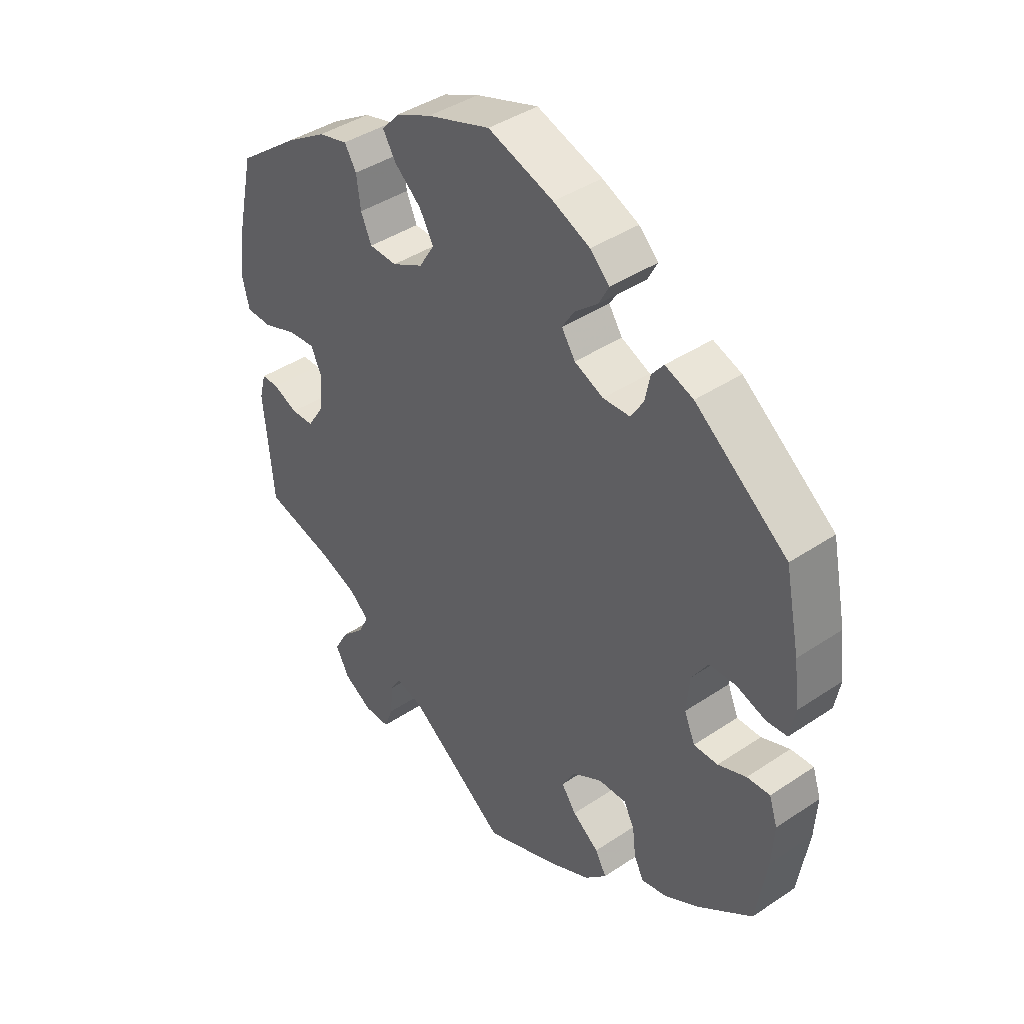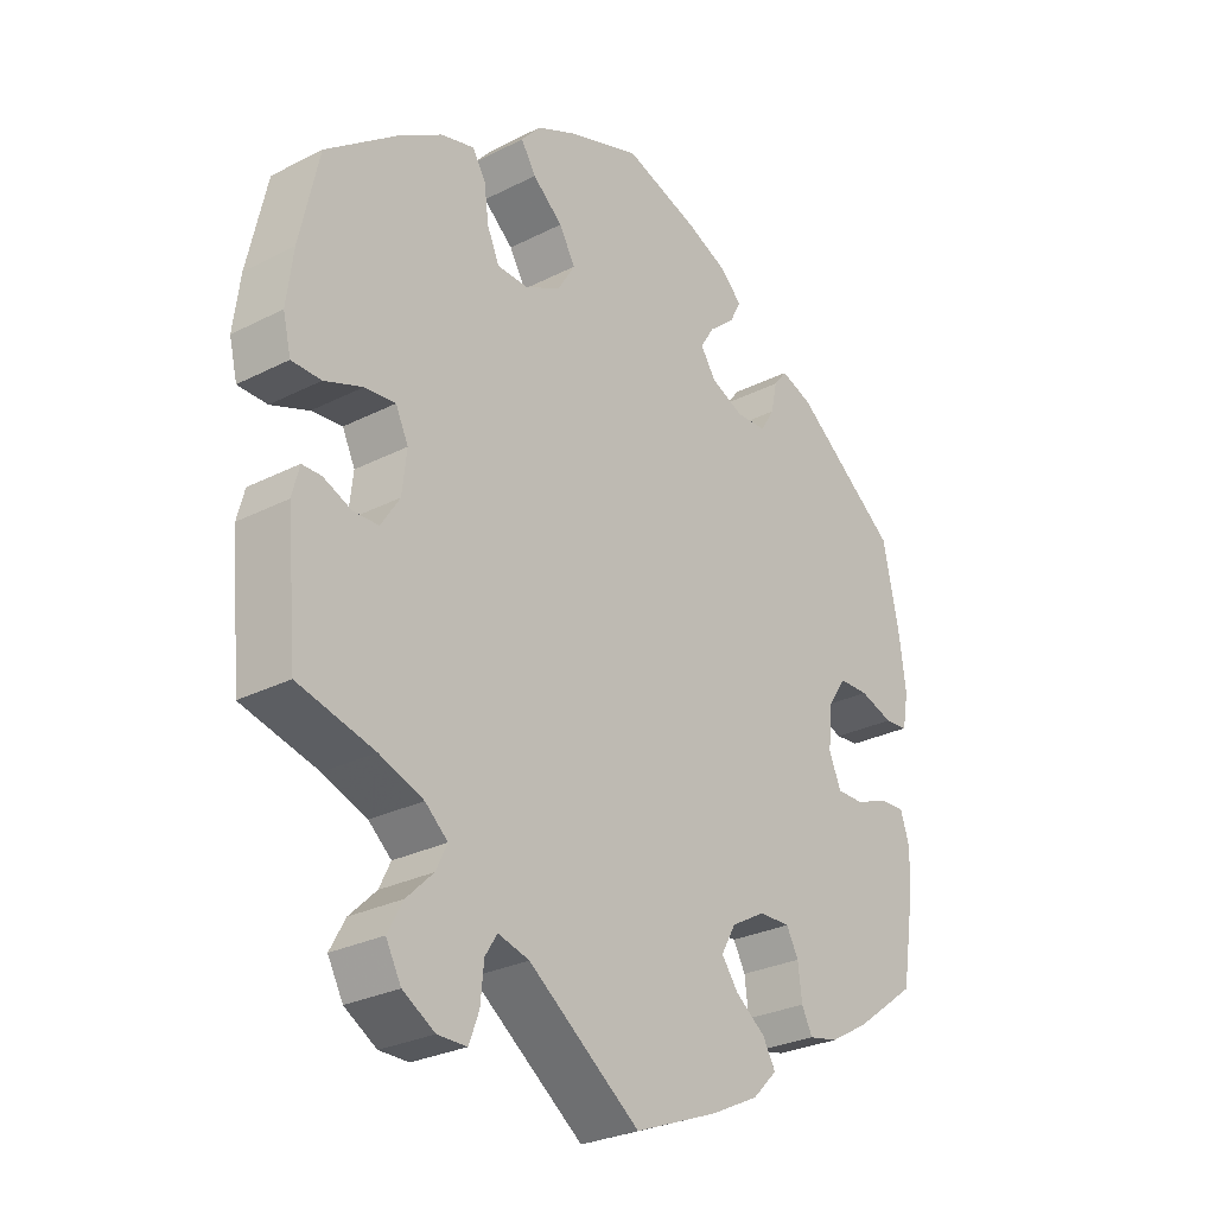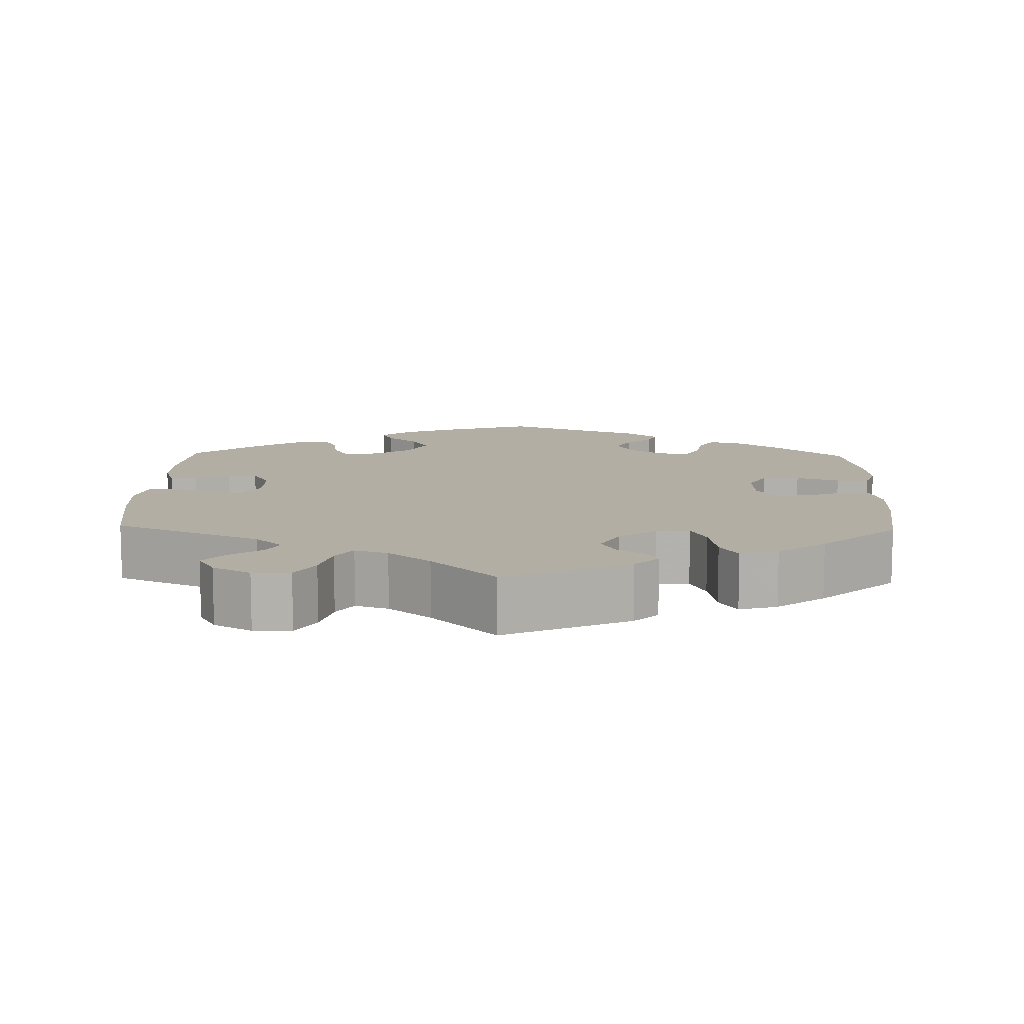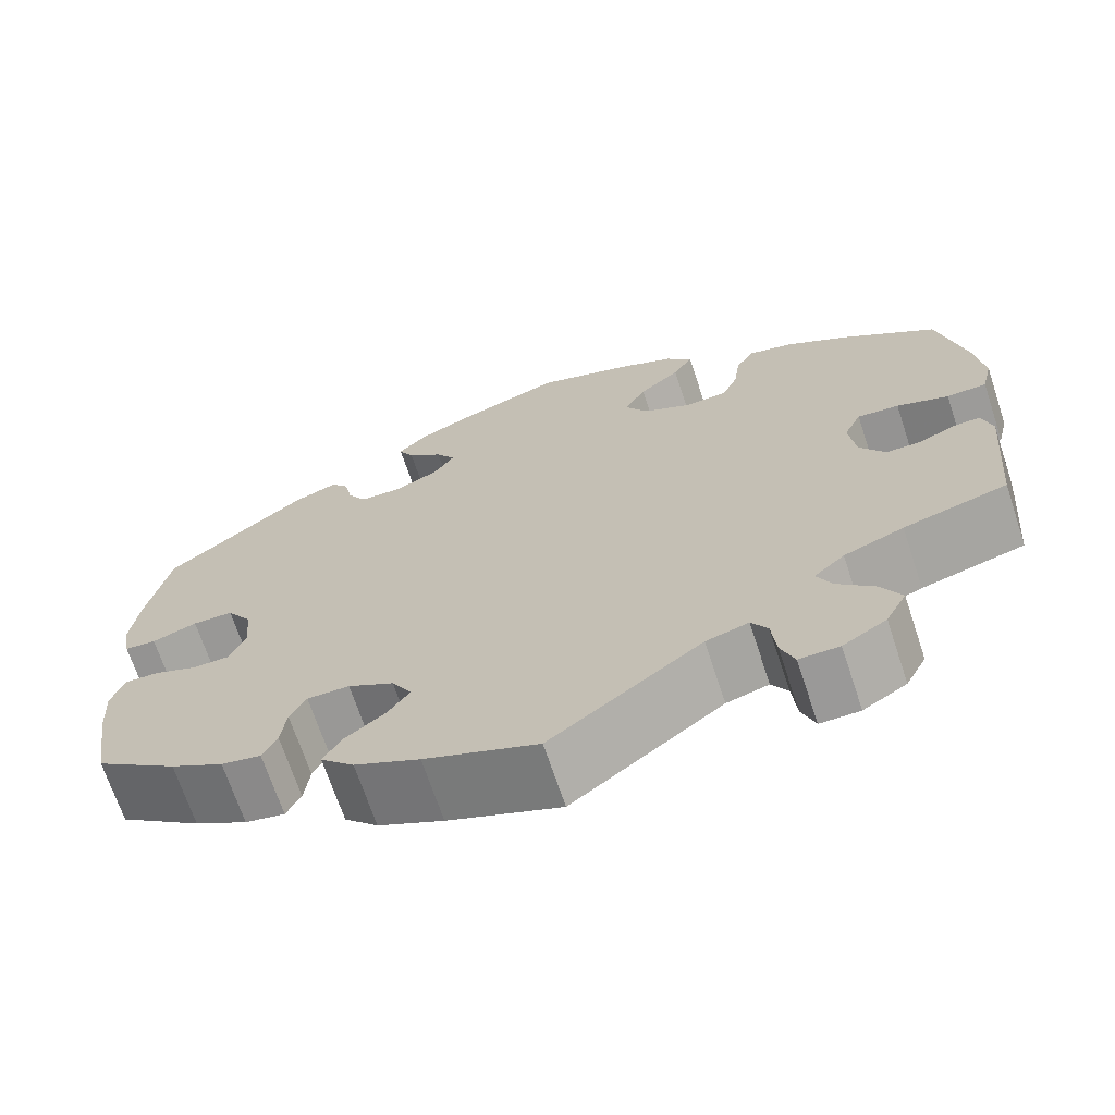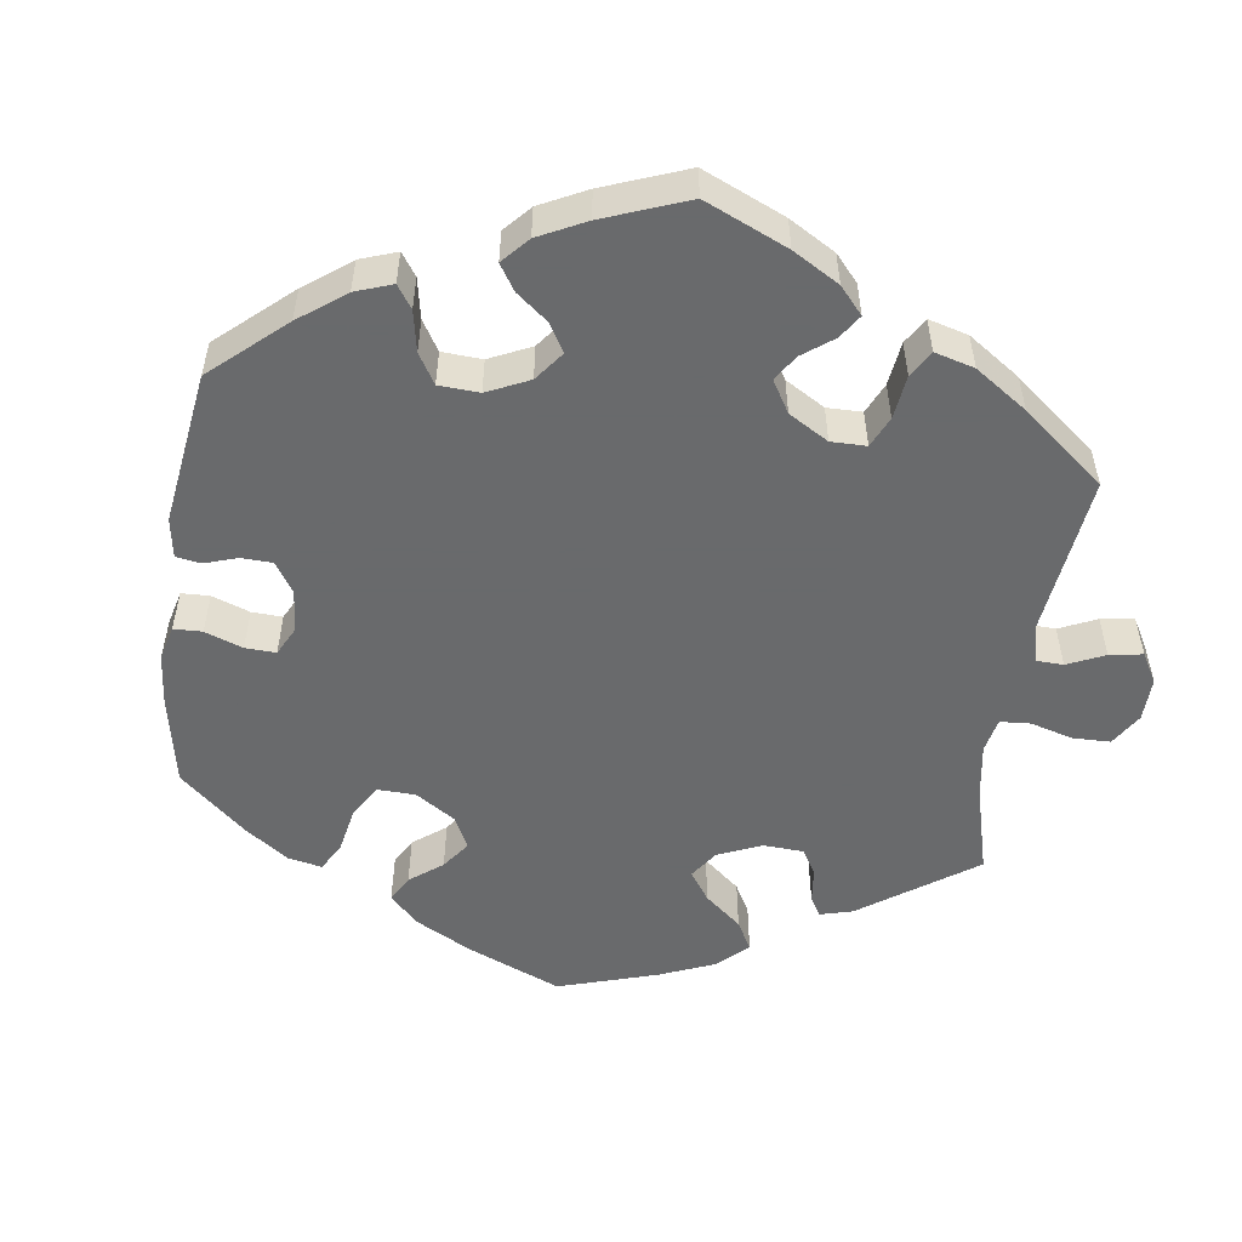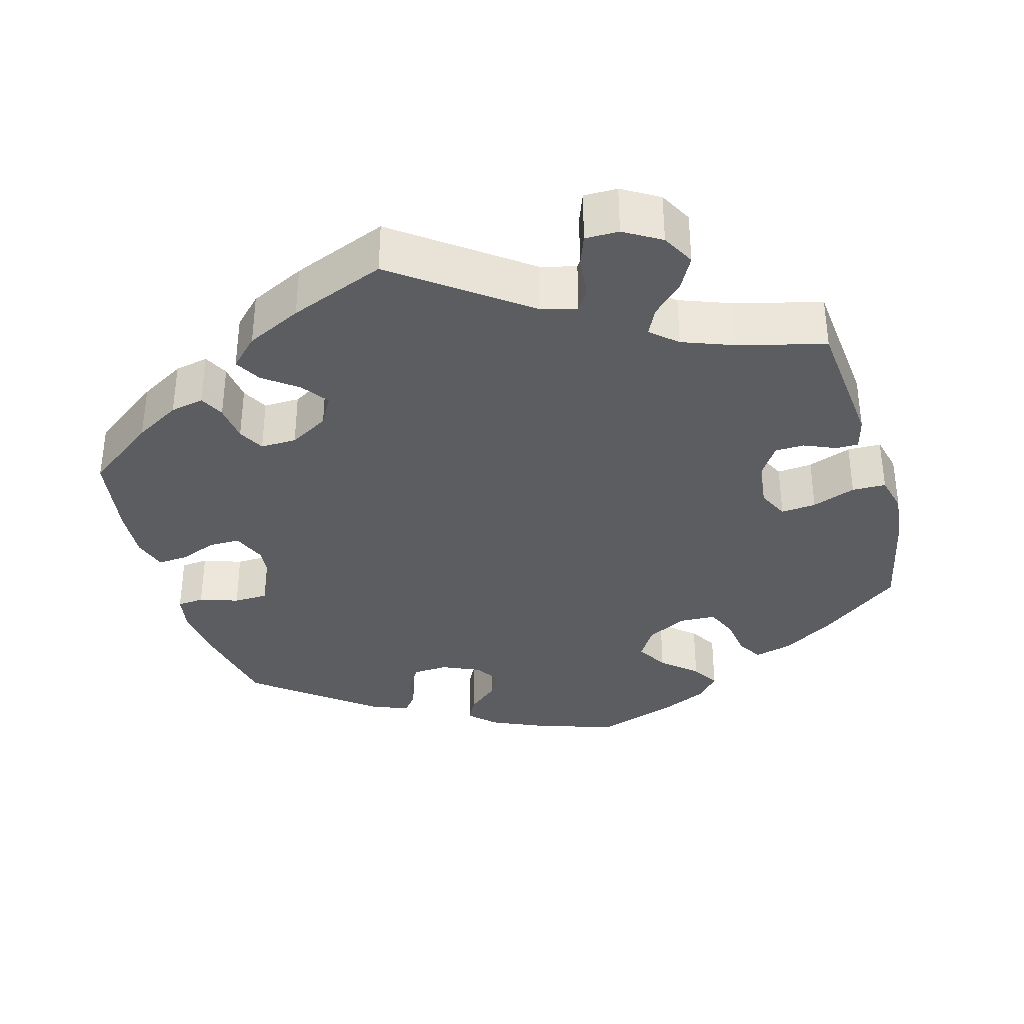
<metadata>
{"format":"obj","ext":"obj","renderer":"f3d","projection":"perspective","resolution":1024,"background":"white","views":[{"elev":41.1,"azim":50.8,"up":"+Z"},{"elev":-27.7,"azim":-52.0,"up":"+Z"},{"elev":11.0,"azim":-118.4,"up":"+Y"},{"elev":-69.1,"azim":-161.6,"up":"+Z"},{"elev":-52.9,"azim":111.8,"up":"+Y"},{"elev":-35.5,"azim":-164.1,"up":"+Y"}]}
</metadata>
<code>
v 0.408 0.07 -0.357
v 0.349 0.07 -0.391
v 0.305 0.07 -0.4
v 0.289 0.07 -0.368
v 0.283 0.07 -0.319
v 0.265 0.07 -0.285
v 0.218 0.07 -0.286
v 0.167 0.07 -0.315
v 0.145 0.07 -0.354
v 0.17 0.07 -0.389
v 0.215 0.07 -0.423
v 0.234 0.07 -0.457
v 0.197 0.07 -0.494
v 0.125 0.07 -0.529
v 0 0.07 -0.578
v -0.167 0.07 -0.454
v -0.214 0.07 -0.441
v -0.232 0.07 -0.47
v -0.237 0.07 -0.522
v -0.252 0.07 -0.562
v -0.296 0.07 -0.562
v -0.344 0.07 -0.533
v -0.367 0.07 -0.49
v -0.344 0.07 -0.448
v -0.304 0.07 -0.409
v -0.287 0.07 -0.374
v -0.321 0.07 -0.344
v -0.387 0.07 -0.319
v -0.501 0.07 -0.289
v -0.517 0.07 -0.112
v -0.506 0.07 -0.07
v -0.477 0.07 -0.07
v -0.435 0.07 -0.088
v -0.397 0.07 -0.087
v -0.369 0.07 -0.044
v -0.362 0.07 0.016
v -0.381 0.07 0.056
v -0.427 0.07 0.052
v -0.484 0.07 0.031
v -0.528 0.07 0.032
v -0.54 0.07 0.082
v -0.53 0.07 0.159
v -0.501 0.07 0.289
v -0.396 0.07 0.368
v -0.328 0.07 0.41
v -0.278 0.07 0.423
v -0.258 0.07 0.39
v -0.251 0.07 0.338
v -0.233 0.07 0.297
v -0.186 0.07 0.295
v -0.133 0.07 0.322
v -0.107 0.07 0.364
v -0.131 0.07 0.406
v -0.176 0.07 0.445
v -0.198 0.07 0.481
v -0.169 0.07 0.514
v -0.108 0.07 0.542
v -0.001 0.07 0.578
v 0.11 0.07 0.54
v 0.172 0.07 0.512
v 0.205 0.07 0.48
v 0.188 0.07 0.448
v 0.149 0.07 0.415
v 0.128 0.07 0.382
v 0.151 0.07 0.347
v 0.2 0.07 0.325
v 0.246 0.07 0.327
v 0.267 0.07 0.361
v 0.276 0.07 0.404
v 0.296 0.07 0.429
v 0.344 0.07 0.411
v 0.5 0.07 0.289
v 0.525 0.07 0.167
v 0.534 0.07 0.094
v 0.525 0.07 0.045
v 0.49 0.07 0.042
v 0.44 0.07 0.059
v 0.395 0.07 0.058
v 0.367 0.07 0.015
v 0.362 0.07 -0.044
v 0.38 0.07 -0.087
v 0.421 0.07 -0.087
v 0.469 0.07 -0.068
v 0.508 0.07 -0.066
v 0.522 0.07 -0.109
v 0.518 0.07 -0.176
v 0.5 0.07 -0.289
v 0.408 0 -0.357
v 0.349 0 -0.391
v 0.305 0 -0.4
v 0.289 0 -0.368
v 0.283 0 -0.319
v 0.265 0 -0.285
v 0.218 0 -0.286
v 0.167 0 -0.315
v 0.145 0 -0.354
v 0.17 0 -0.389
v 0.215 0 -0.423
v 0.234 0 -0.457
v 0.197 0 -0.494
v 0.125 0 -0.529
v 0 0 -0.578
v -0.167 0 -0.454
v -0.214 0 -0.441
v -0.232 0 -0.47
v -0.237 0 -0.522
v -0.252 0 -0.562
v -0.296 0 -0.562
v -0.344 0 -0.533
v -0.367 0 -0.49
v -0.344 0 -0.448
v -0.304 0 -0.409
v -0.287 0 -0.374
v -0.321 0 -0.344
v -0.387 0 -0.319
v -0.501 0 -0.289
v -0.517 0 -0.112
v -0.506 0 -0.07
v -0.477 0 -0.07
v -0.435 0 -0.088
v -0.397 0 -0.087
v -0.369 0 -0.044
v -0.362 0 0.016
v -0.381 0 0.056
v -0.427 0 0.052
v -0.484 0 0.031
v -0.528 0 0.032
v -0.54 0 0.082
v -0.53 0 0.159
v -0.501 0 0.289
v -0.396 0 0.368
v -0.328 0 0.41
v -0.278 0 0.423
v -0.258 0 0.39
v -0.251 0 0.338
v -0.233 0 0.297
v -0.186 0 0.295
v -0.133 0 0.322
v -0.107 0 0.364
v -0.131 0 0.406
v -0.176 0 0.445
v -0.198 0 0.481
v -0.169 0 0.514
v -0.108 0 0.542
v -0.001 0 0.578
v 0.11 0 0.54
v 0.172 0 0.512
v 0.205 0 0.48
v 0.188 0 0.448
v 0.149 0 0.415
v 0.128 0 0.382
v 0.151 0 0.347
v 0.2 0 0.325
v 0.246 0 0.327
v 0.267 0 0.361
v 0.276 0 0.404
v 0.296 0 0.429
v 0.344 0 0.411
v 0.5 0 0.289
v 0.525 0 0.167
v 0.534 0 0.094
v 0.525 0 0.045
v 0.49 0 0.042
v 0.44 0 0.059
v 0.395 0 0.058
v 0.367 0 0.015
v 0.362 0 -0.044
v 0.38 0 -0.087
v 0.421 0 -0.087
v 0.469 0 -0.068
v 0.508 0 -0.066
v 0.522 0 -0.109
v 0.518 0 -0.176
v 0.5 0 -0.289
f 82 83 84 85
f 81 82 85 86
f 74 75 76 77
f 74 77 78
f 73 74 78
f 72 73 78
f 71 72 78 79
f 68 69 70 71
f 67 68 71 79
f 60 61 62 63
f 60 63 64
f 59 60 64
f 58 59 64
f 57 58 64 65
f 53 54 55 56
f 52 53 56 57
f 45 46 47 48
f 45 48 49
f 44 45 49
f 43 44 49
f 42 43 49 50
f 38 39 40 41
f 37 38 41 42
f 30 31 32 33
f 28 29 30 33
f 27 28 33 34
f 26 27 34 35
f 22 23 24 25
f 22 25 26
f 21 22 26
f 18 19 20 21
f 17 18 21 26
f 16 17 26 35
f 10 11 12 13
f 9 10 13 14
f 2 3 4 5
f 2 5 6
f 1 2 6
f 81 86 87 1
f 66 67 79 80
f 65 66 80 81
f 52 57 65 81
f 51 52 81 1
f 37 42 50
f 36 37 50 51
f 9 14 15 16
f 8 9 16 35
f 7 8 35 36
f 51 1 6
f 6 7 36 51
f 172 171 170 169
f 173 172 169 168
f 164 163 162 161
f 165 164 161
f 165 161 160
f 165 160 159
f 166 165 159 158
f 158 157 156 155
f 166 158 155 154
f 150 149 148 147
f 151 150 147
f 151 147 146
f 151 146 145
f 152 151 145 144
f 143 142 141 140
f 144 143 140 139
f 135 134 133 132
f 136 135 132
f 136 132 131
f 136 131 130
f 137 136 130 129
f 128 127 126 125
f 129 128 125 124
f 120 119 118 117
f 120 117 116 115
f 121 120 115 114
f 122 121 114 113
f 112 111 110 109
f 113 112 109
f 113 109 108
f 108 107 106 105
f 113 108 105 104
f 122 113 104 103
f 100 99 98 97
f 101 100 97 96
f 92 91 90 89
f 93 92 89
f 93 89 88
f 88 174 173 168
f 167 166 154 153
f 168 167 153 152
f 168 152 144 139
f 88 168 139 138
f 137 129 124
f 138 137 124 123
f 103 102 101 96
f 122 103 96 95
f 123 122 95 94
f 93 88 138
f 138 123 94 93
f 1 88 89 2
f 2 89 90 3
f 3 90 91 4
f 4 91 92 5
f 5 92 93 6
f 6 93 94 7
f 7 94 95 8
f 8 95 96 9
f 9 96 97 10
f 10 97 98 11
f 11 98 99 12
f 12 99 100 13
f 13 100 101 14
f 14 101 102 15
f 15 102 103 16
f 16 103 104 17
f 17 104 105 18
f 18 105 106 19
f 19 106 107 20
f 20 107 108 21
f 21 108 109 22
f 22 109 110 23
f 23 110 111 24
f 24 111 112 25
f 25 112 113 26
f 26 113 114 27
f 27 114 115 28
f 28 115 116 29
f 29 116 117 30
f 30 117 118 31
f 31 118 119 32
f 32 119 120 33
f 33 120 121 34
f 34 121 122 35
f 35 122 123 36
f 36 123 124 37
f 37 124 125 38
f 38 125 126 39
f 39 126 127 40
f 40 127 128 41
f 41 128 129 42
f 42 129 130 43
f 43 130 131 44
f 44 131 132 45
f 45 132 133 46
f 46 133 134 47
f 47 134 135 48
f 48 135 136 49
f 49 136 137 50
f 50 137 138 51
f 51 138 139 52
f 52 139 140 53
f 53 140 141 54
f 54 141 142 55
f 55 142 143 56
f 56 143 144 57
f 57 144 145 58
f 58 145 146 59
f 59 146 147 60
f 60 147 148 61
f 61 148 149 62
f 62 149 150 63
f 63 150 151 64
f 64 151 152 65
f 65 152 153 66
f 66 153 154 67
f 67 154 155 68
f 68 155 156 69
f 69 156 157 70
f 70 157 158 71
f 71 158 159 72
f 72 159 160 73
f 73 160 161 74
f 74 161 162 75
f 75 162 163 76
f 76 163 164 77
f 77 164 165 78
f 78 165 166 79
f 79 166 167 80
f 80 167 168 81
f 81 168 169 82
f 82 169 170 83
f 83 170 171 84
f 84 171 172 85
f 85 172 173 86
f 86 173 174 87
f 87 174 88 1

</code>
